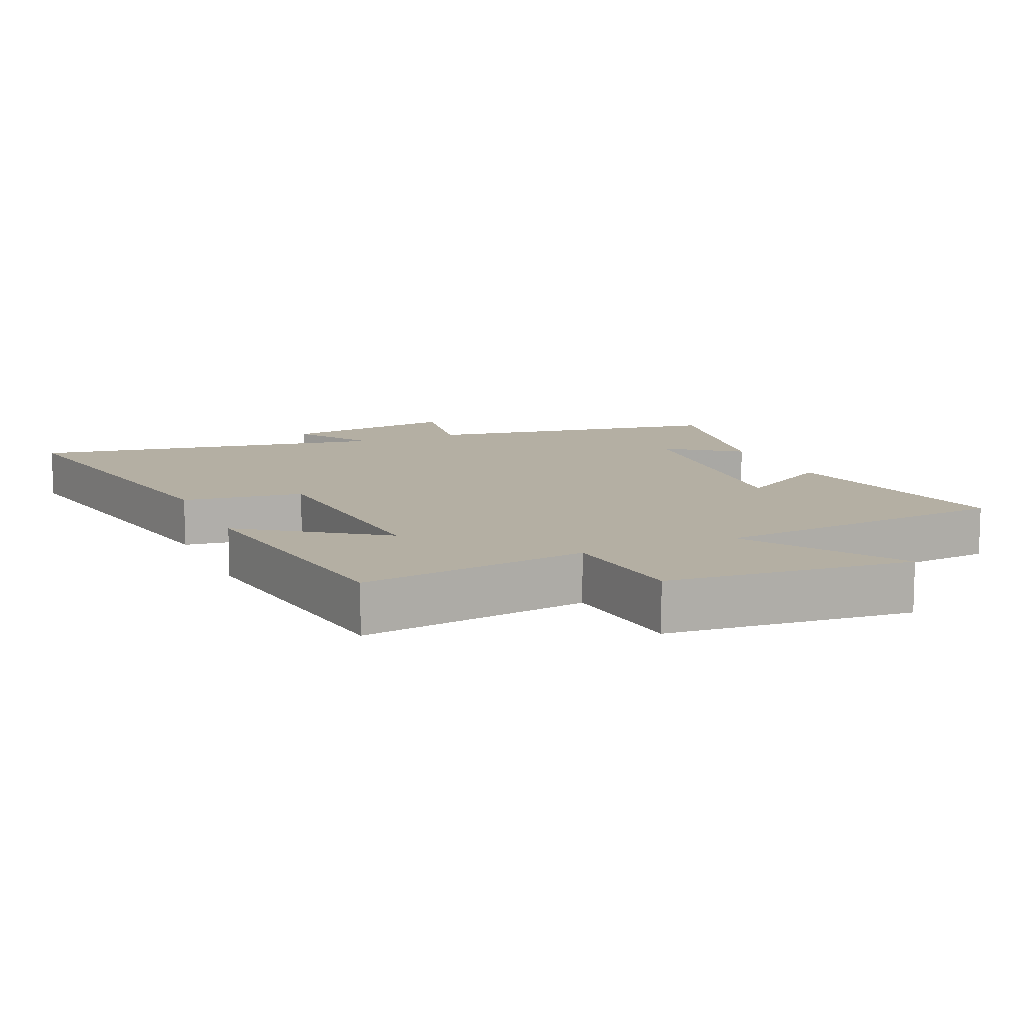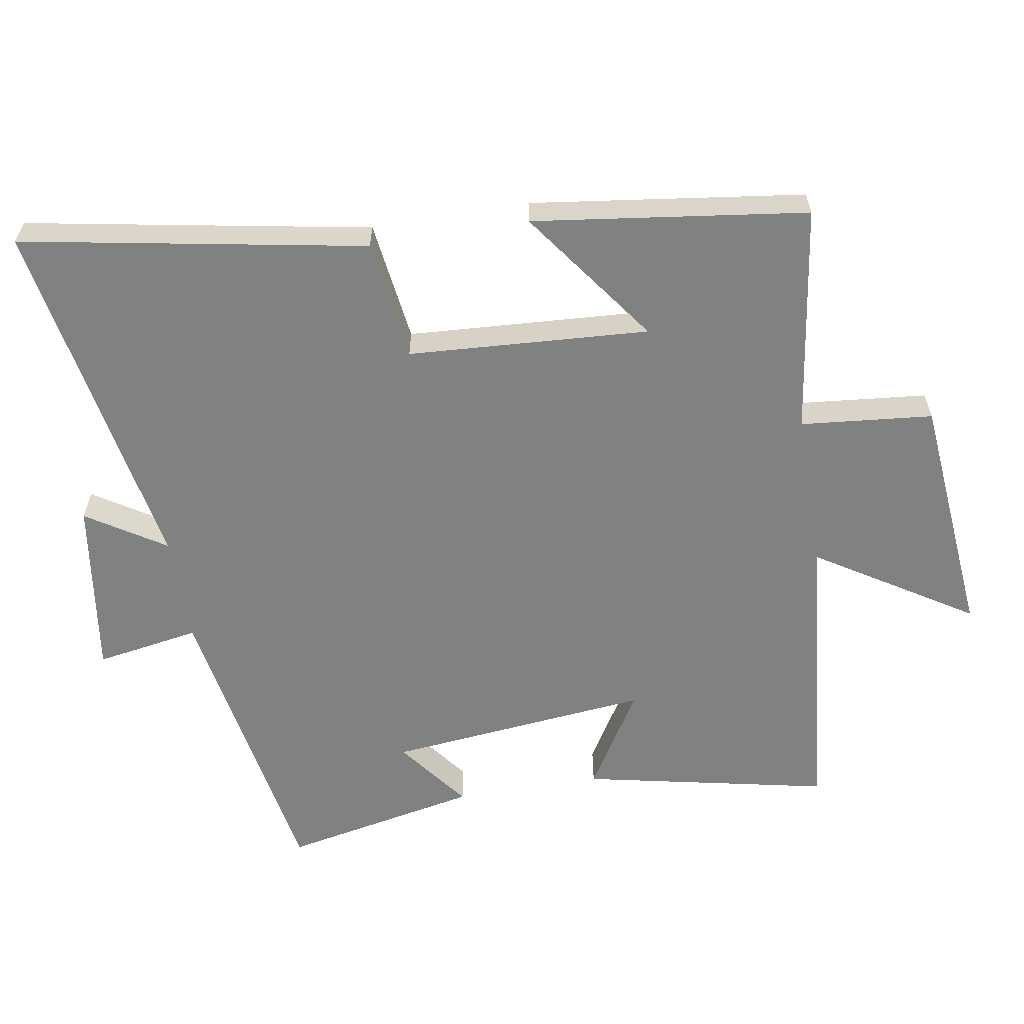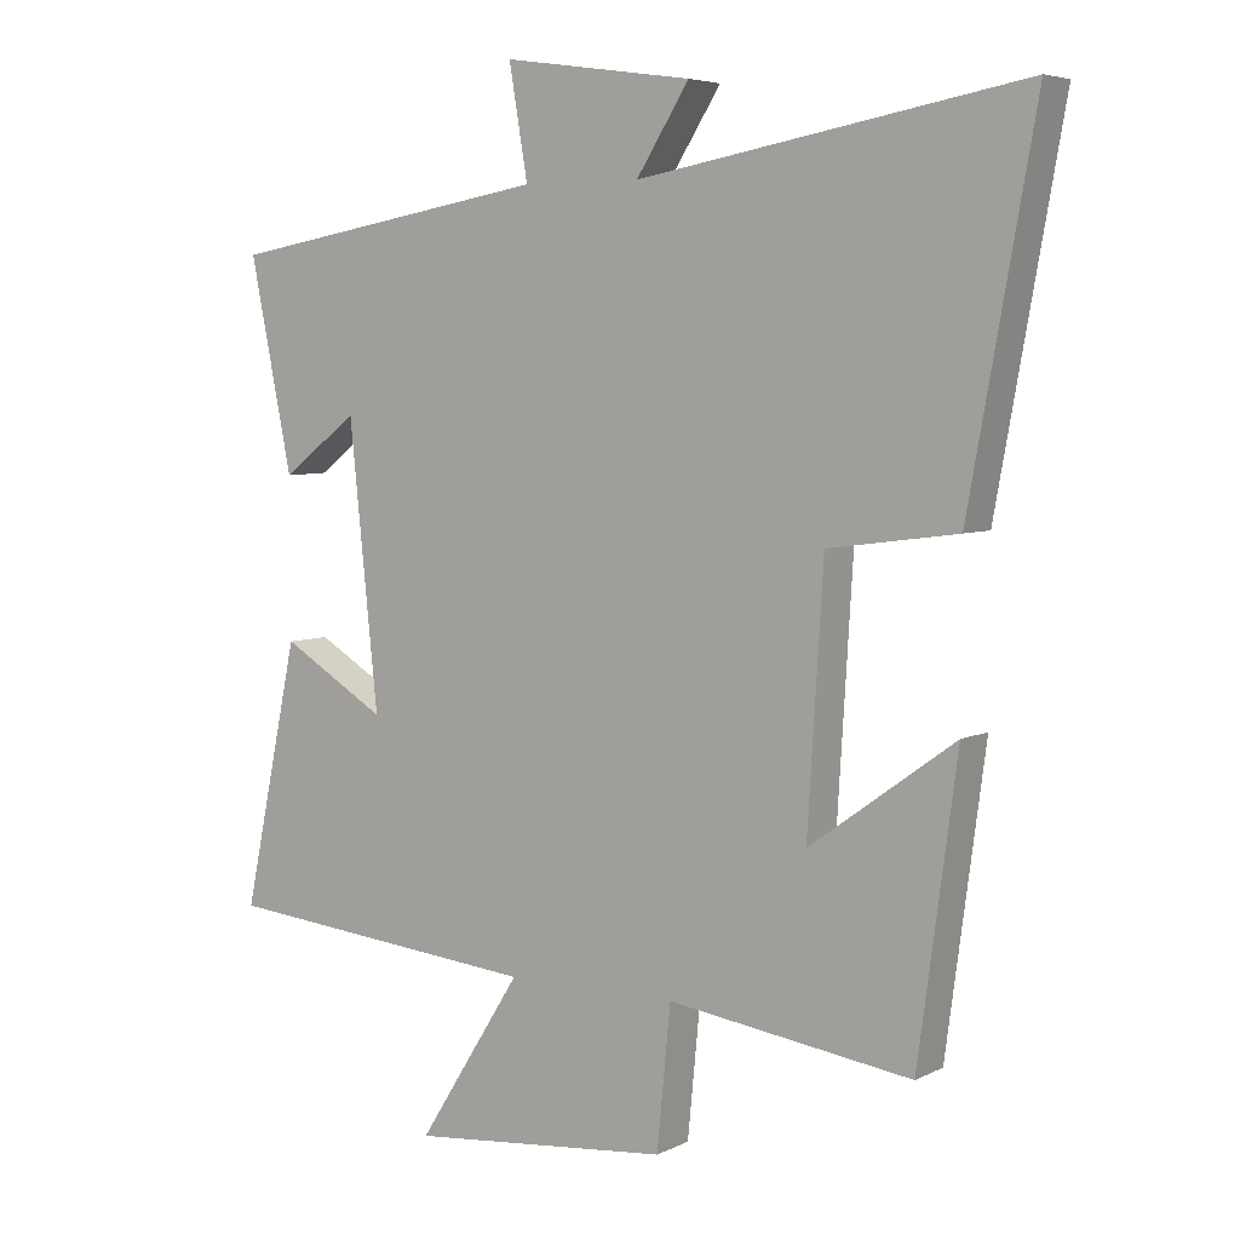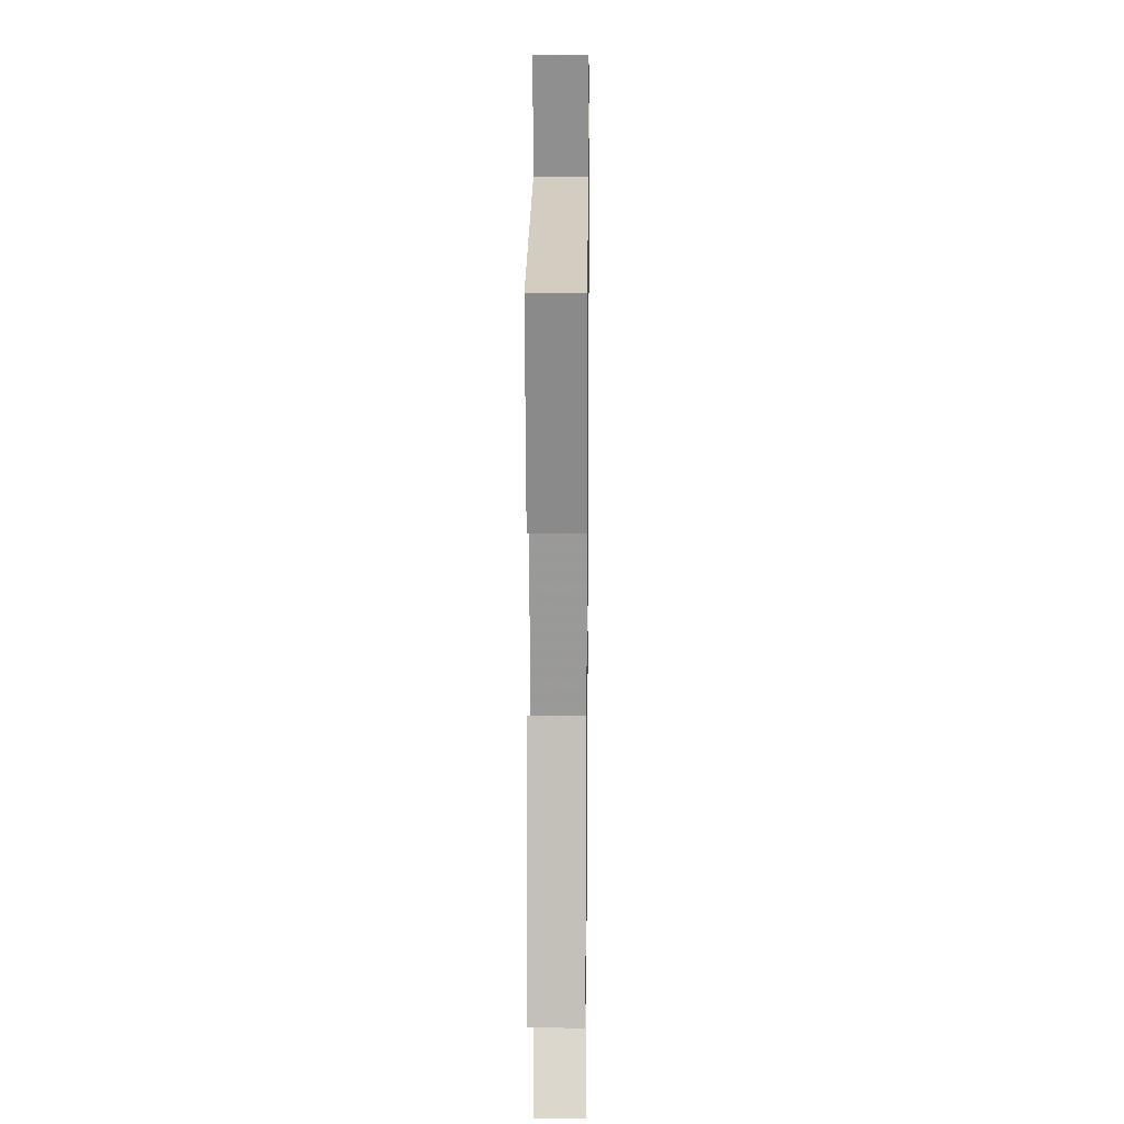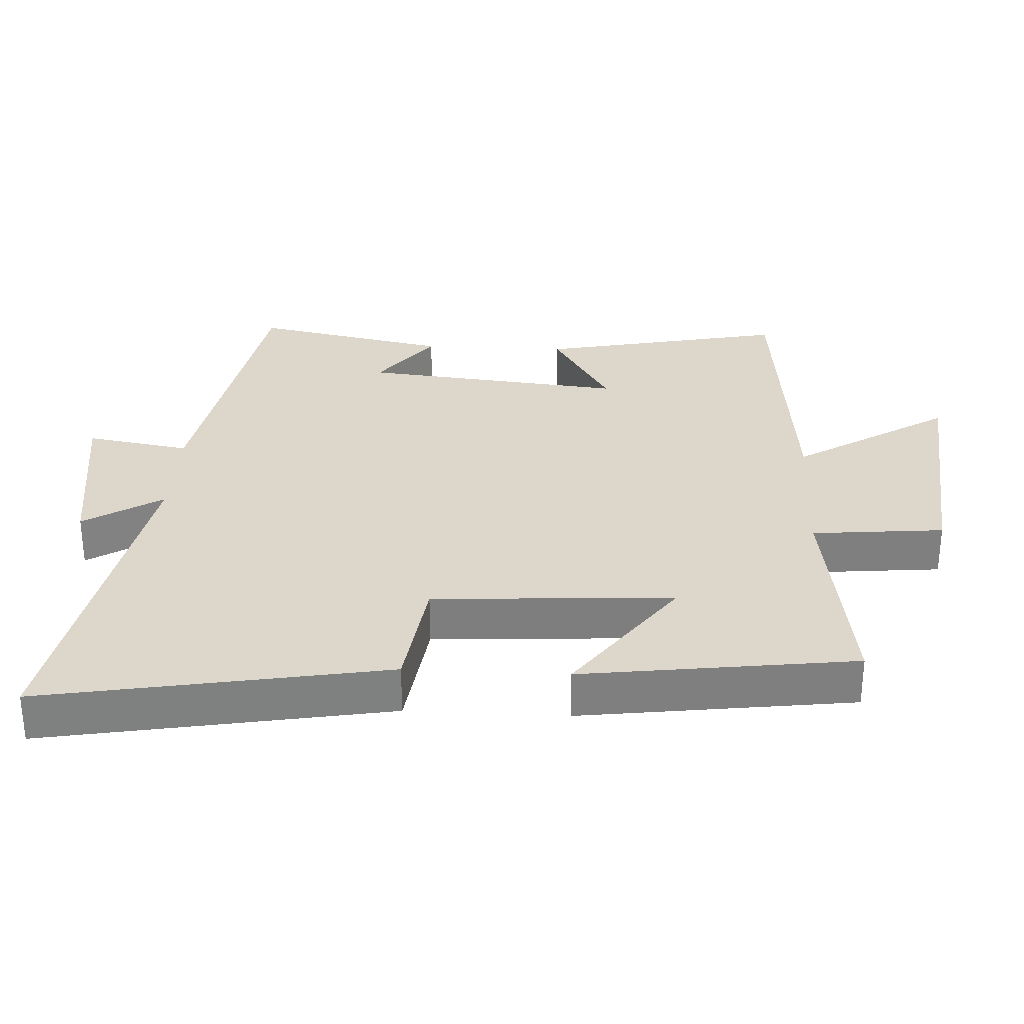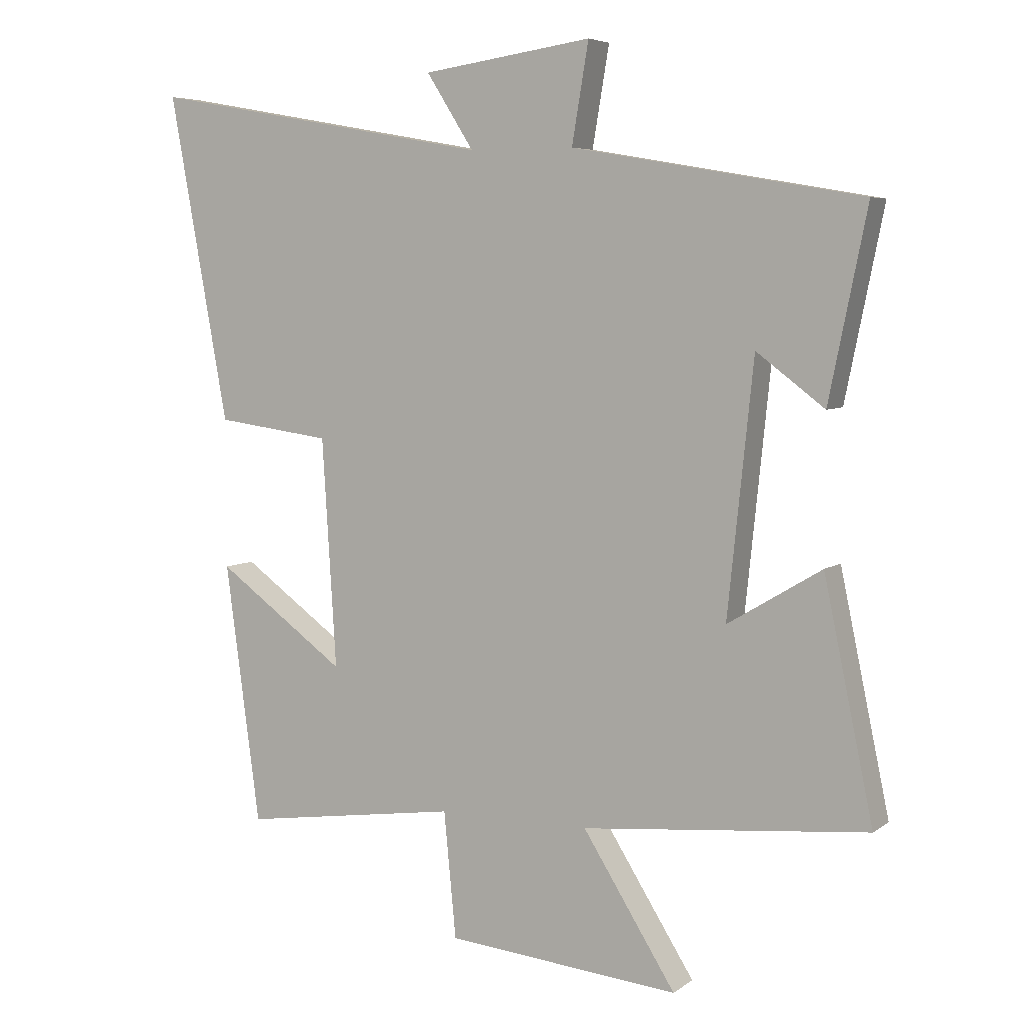
<metadata>
{"format":"obj","ext":"obj","renderer":"f3d","projection":"perspective","resolution":1024,"background":"white","views":[{"elev":11.2,"azim":156.2,"up":"+Y"},{"elev":-60.3,"azim":99.5,"up":"+Y"},{"elev":5.4,"azim":34.3,"up":"+Z"},{"elev":14.9,"azim":-89.3,"up":"+Z"},{"elev":30.5,"azim":93.0,"up":"+Y"},{"elev":5.8,"azim":-152.7,"up":"+Z"}]}
</metadata>
<code>
v 0.446 0.07 -0.549
v 0.106 0.07 -0.5
v 0.087 0.07 -0.696
v -0.277 0.07 -0.73
v -0.132 0.07 -0.5
v -0.577 0.07 -0.457
v -0.5 0.07 -0.091
v -0.354 0.07 -0.179
v -0.394 0.07 0.211
v -0.5 0.07 0.131
v -0.559 0.07 0.422
v -0.108 0.07 0.5
v -0.134 0.07 0.654
v 0.13 0.07 0.616
v 0.056 0.07 0.5
v 0.592 0.07 0.596
v 0.5 0.07 0.089
v 0.32 0.07 0.065
v 0.298 0.07 -0.291
v 0.5 0.07 -0.145
v 0.446 0 -0.549
v 0.106 0 -0.5
v 0.087 0 -0.696
v -0.277 0 -0.73
v -0.132 0 -0.5
v -0.577 0 -0.457
v -0.5 0 -0.091
v -0.354 0 -0.179
v -0.394 0 0.211
v -0.5 0 0.131
v -0.559 0 0.422
v -0.108 0 0.5
v -0.134 0 0.654
v 0.13 0 0.616
v 0.056 0 0.5
v 0.592 0 0.596
v 0.5 0 0.089
v 0.32 0 0.065
v 0.298 0 -0.291
v 0.5 0 -0.145
f 19 20 1 2
f 18 19 2
f 15 16 17 18
f 15 18 2
f 12 13 14 15
f 9 10 11 12
f 8 9 12 15
f 5 6 7 8
f 5 8 15 2
f 2 3 4 5
f 22 21 40 39
f 22 39 38
f 38 37 36 35
f 22 38 35
f 35 34 33 32
f 32 31 30 29
f 35 32 29 28
f 28 27 26 25
f 22 35 28 25
f 25 24 23 22
f 1 21 22 2
f 2 22 23 3
f 3 23 24 4
f 4 24 25 5
f 5 25 26 6
f 6 26 27 7
f 7 27 28 8
f 8 28 29 9
f 9 29 30 10
f 10 30 31 11
f 11 31 32 12
f 12 32 33 13
f 13 33 34 14
f 14 34 35 15
f 15 35 36 16
f 16 36 37 17
f 17 37 38 18
f 18 38 39 19
f 19 39 40 20
f 20 40 21 1

</code>
